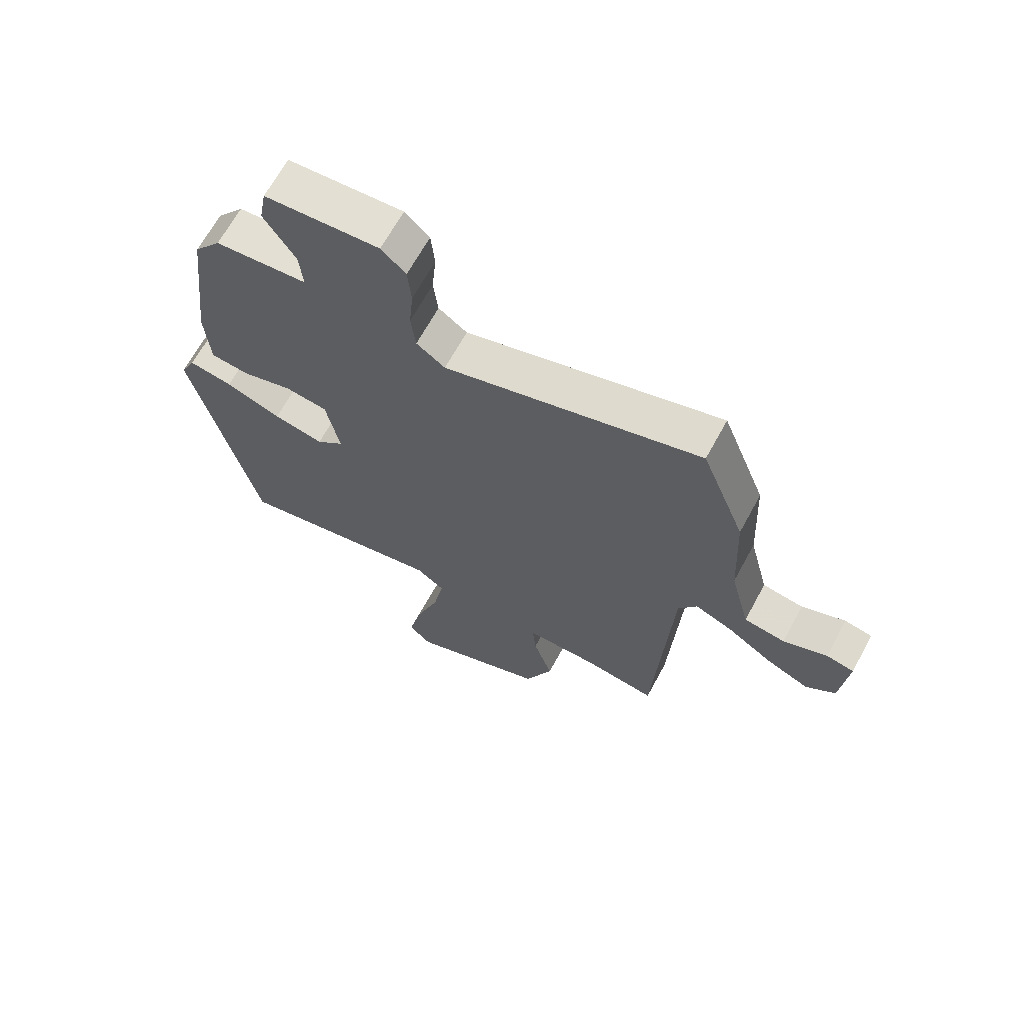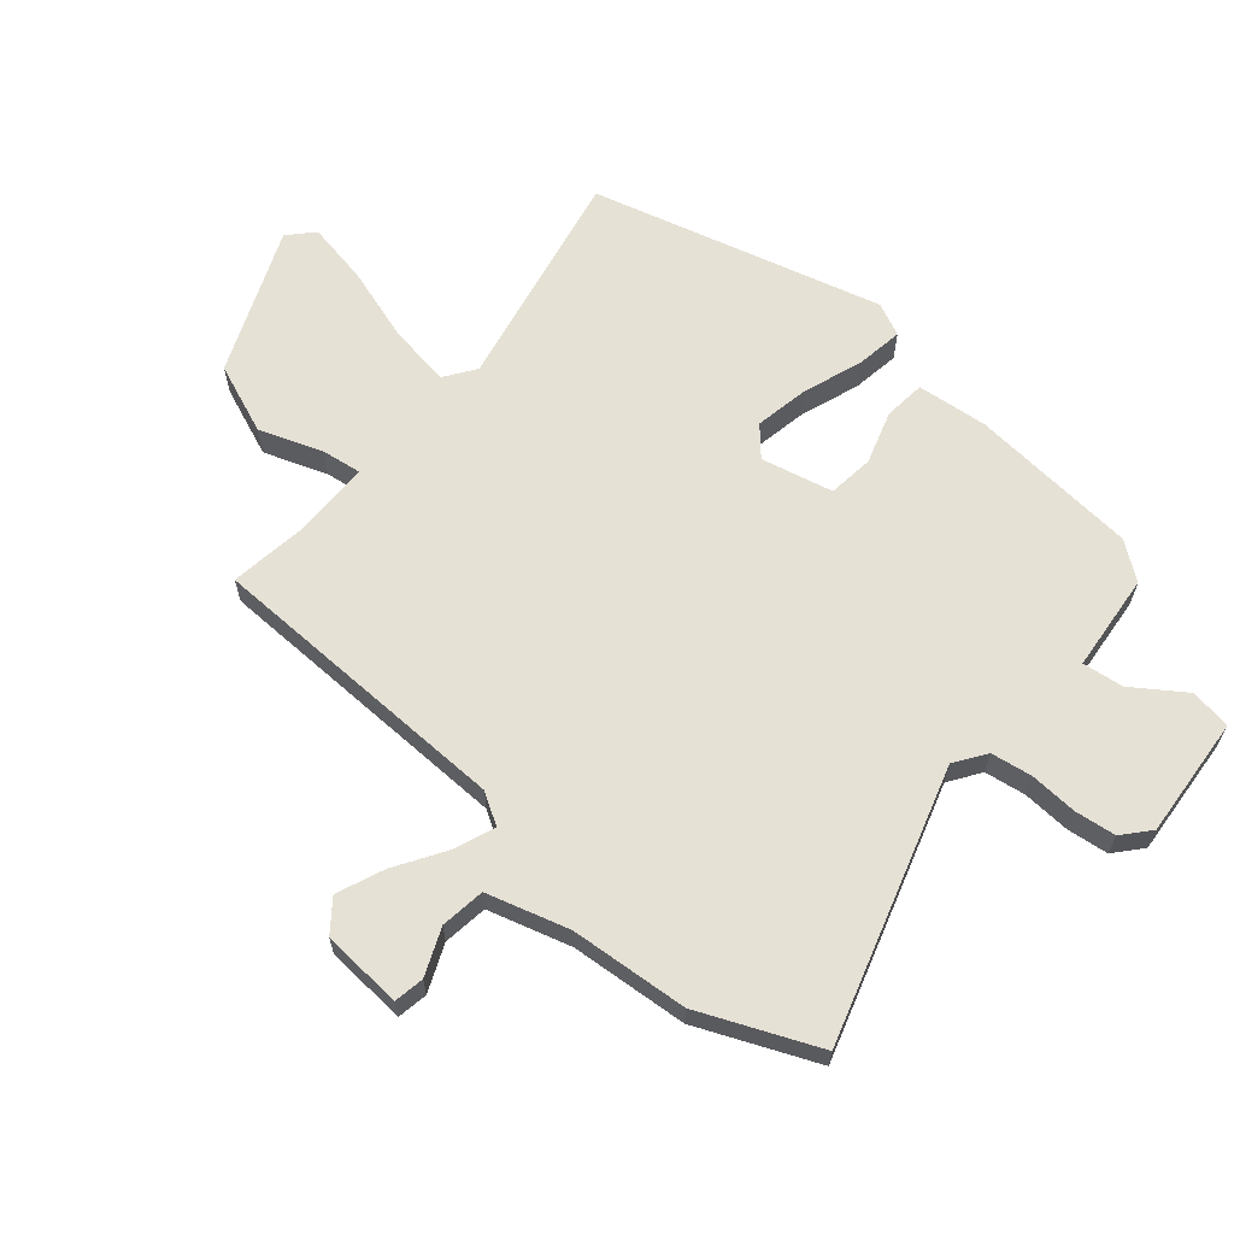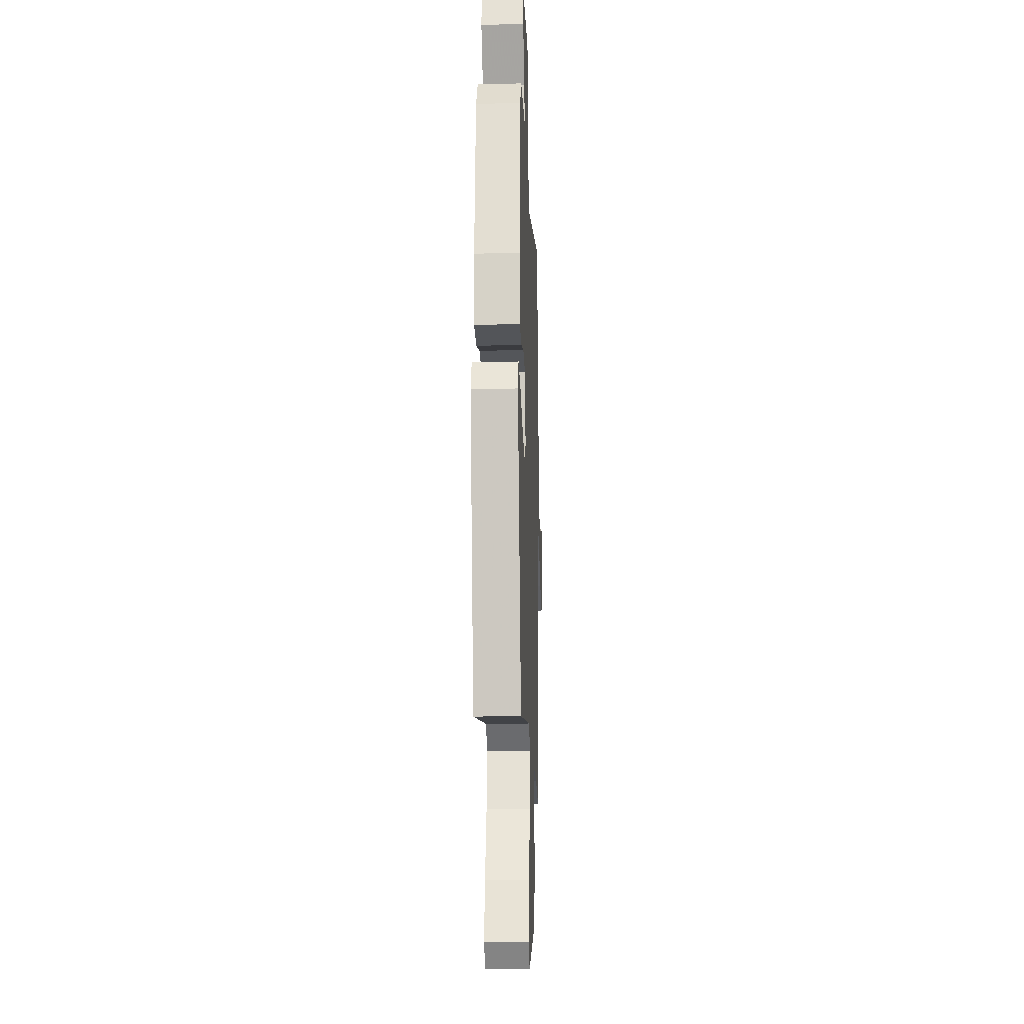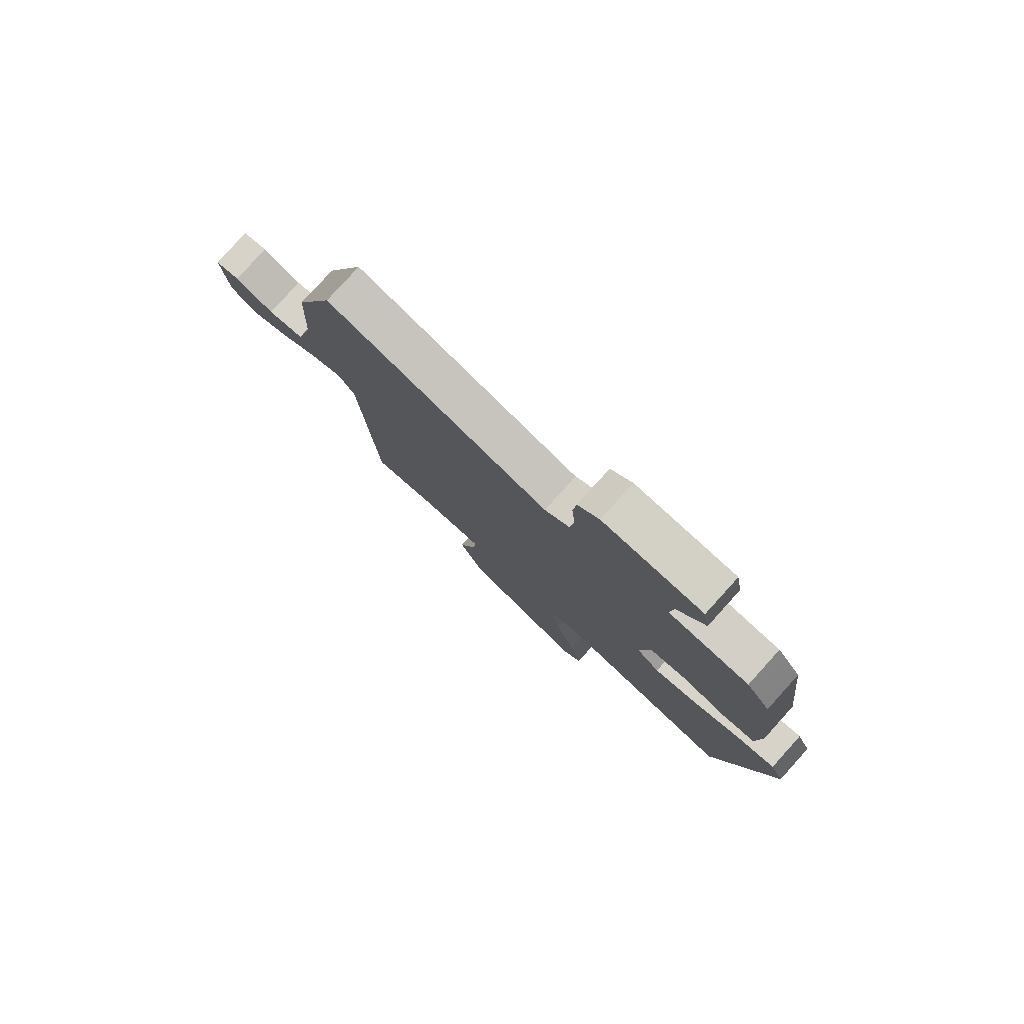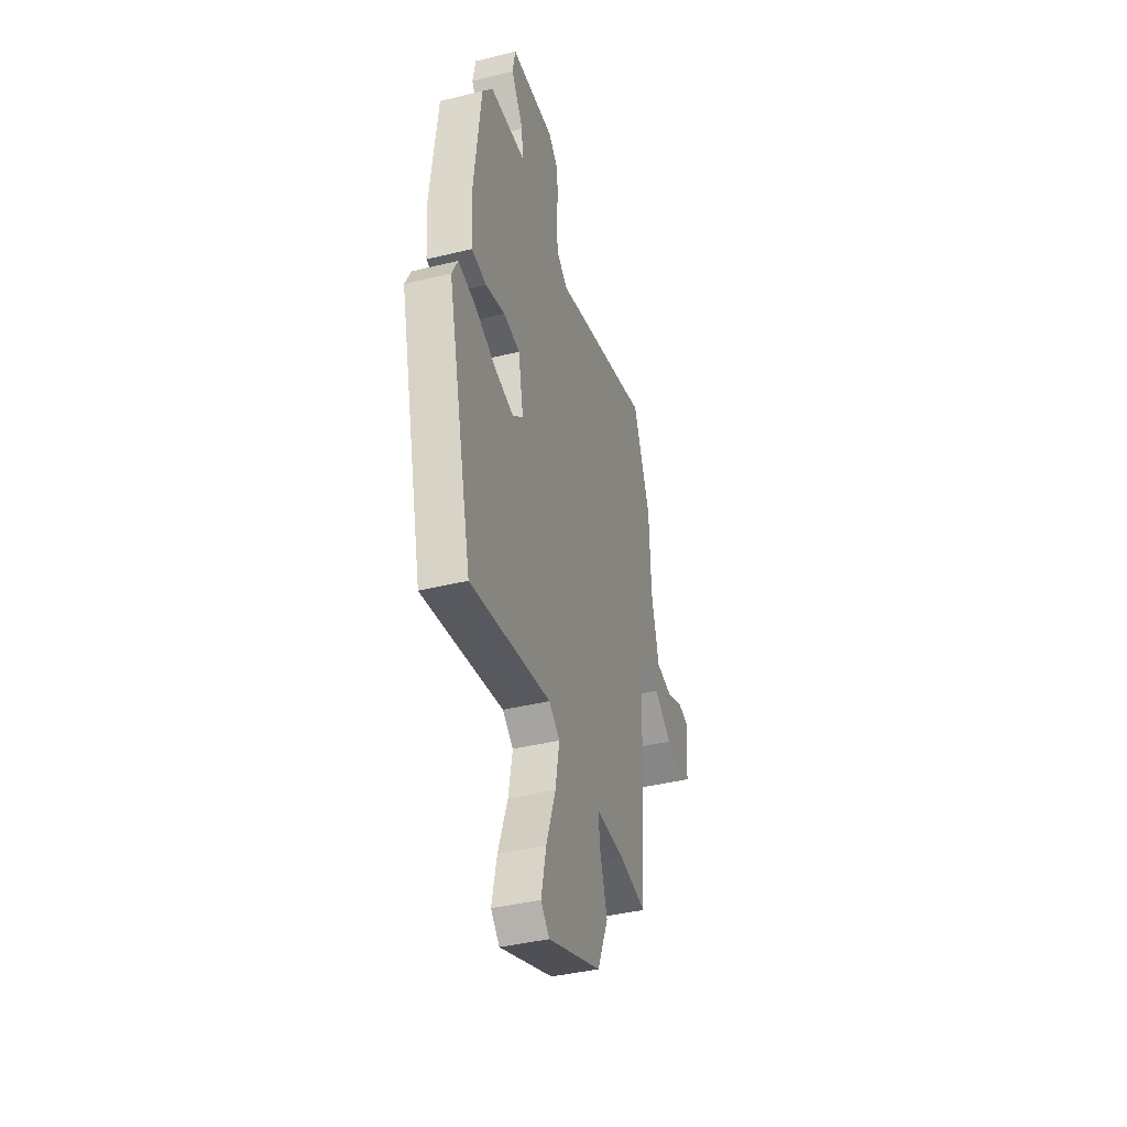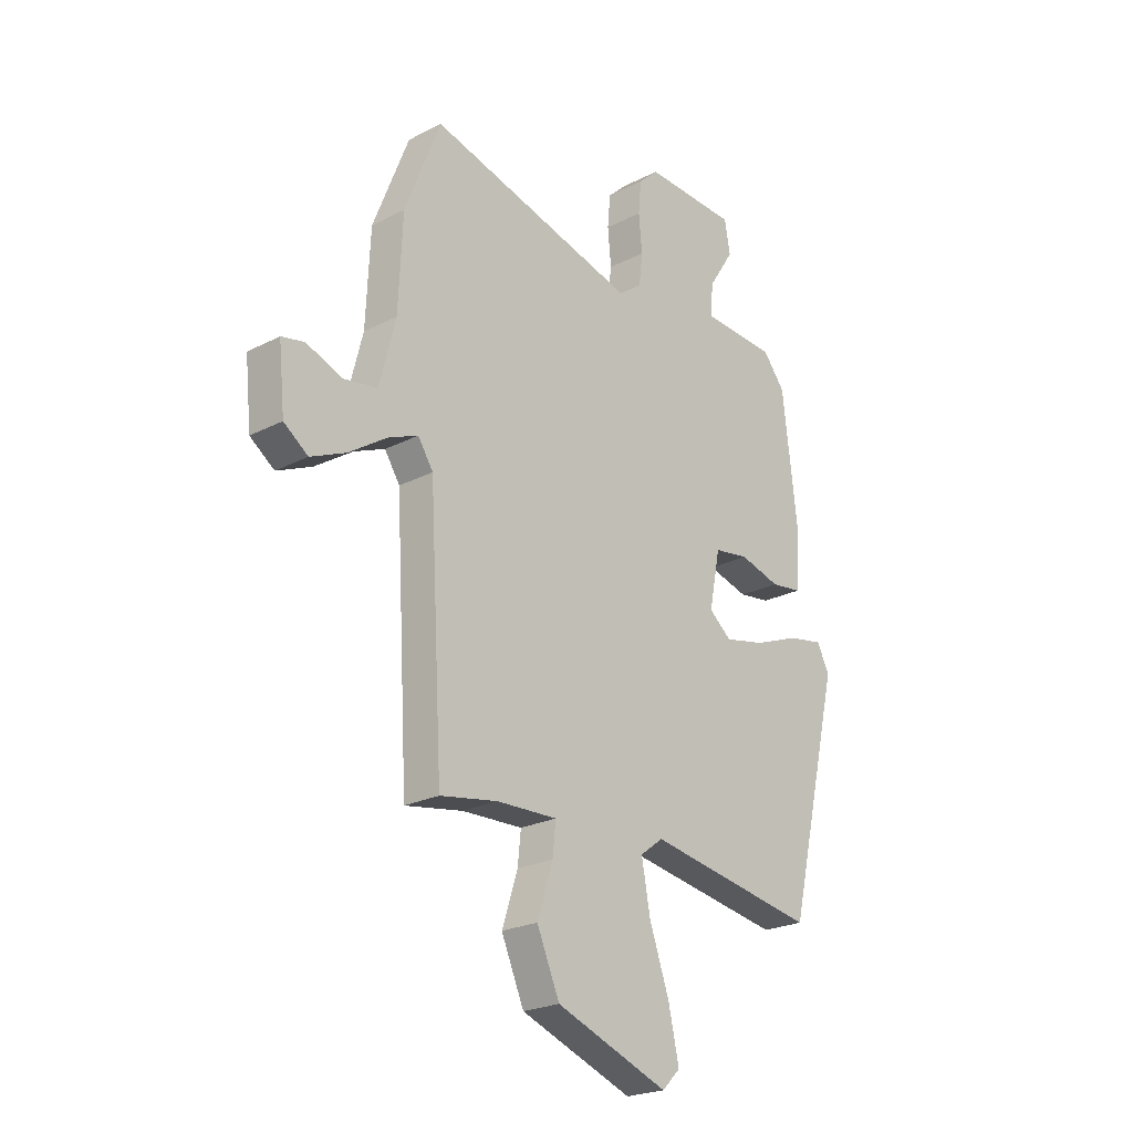
<metadata>
{"format":"obj","ext":"obj","renderer":"f3d","projection":"perspective","resolution":1024,"background":"white","views":[{"elev":66.5,"azim":-151.5,"up":"+Z"},{"elev":64.1,"azim":-51.5,"up":"+Y"},{"elev":-16.6,"azim":92.3,"up":"+Z"},{"elev":79.6,"azim":42.2,"up":"+Z"},{"elev":-40.0,"azim":106.9,"up":"+Z"},{"elev":-23.1,"azim":-48.7,"up":"+Z"}]}
</metadata>
<code>
v 0.43 0.07 0.473
v 0.462 0.07 0.203
v 0.454 0.07 0.089
v 0.388 0.07 0.08
v 0.302 0.07 0.104
v 0.229 0.07 0.093
v 0.206 0.07 -0.023
v 0.253 0.07 -0.062
v 0.339 0.07 -0.043
v 0.434 0.07 -0.006
v 0.509 0.07 0.008
v 0.535 0.07 -0.044
v 0.424 0.07 -0.513
v 0.065 0.07 -0.452
v 0.017 0.07 -0.488
v 0.035 0.07 -0.586
v 0.077 0.07 -0.706
v 0.099 0.07 -0.806
v 0.061 0.07 -0.844
v -0.175 0.07 -0.755
v -0.223 0.07 -0.644
v -0.19 0.07 -0.542
v -0.183 0.07 -0.477
v -0.311 0.07 -0.481
v -0.432 0.07 -0.502
v -0.46 0.07 -0.006
v -0.492 0.07 0.043
v -0.556 0.07 0.016
v -0.635 0.07 -0.037
v -0.709 0.07 -0.07
v -0.76 0.07 -0.033
v -0.773 0.07 0.096
v -0.725 0.07 0.106
v -0.649 0.07 0.077
v -0.578 0.07 0.089
v -0.544 0.07 0.222
v -0.535 0.07 0.411
v -0.46 0.07 0.602
v -0.02 0.07 0.482
v 0.029 0.07 0.518
v 0.037 0.07 0.584
v 0.03 0.07 0.66
v 0.036 0.07 0.727
v 0.078 0.07 0.766
v 0.274 0.07 0.757
v 0.286 0.07 0.691
v 0.232 0.07 0.607
v 0.226 0.07 0.541
v 0.384 0.07 0.531
v 0.43 0 0.473
v 0.462 0 0.203
v 0.454 0 0.089
v 0.388 0 0.08
v 0.302 0 0.104
v 0.229 0 0.093
v 0.206 0 -0.023
v 0.253 0 -0.062
v 0.339 0 -0.043
v 0.434 0 -0.006
v 0.509 0 0.008
v 0.535 0 -0.044
v 0.424 0 -0.513
v 0.065 0 -0.452
v 0.017 0 -0.488
v 0.035 0 -0.586
v 0.077 0 -0.706
v 0.099 0 -0.806
v 0.061 0 -0.844
v -0.175 0 -0.755
v -0.223 0 -0.644
v -0.19 0 -0.542
v -0.183 0 -0.477
v -0.311 0 -0.481
v -0.432 0 -0.502
v -0.46 0 -0.006
v -0.492 0 0.043
v -0.556 0 0.016
v -0.635 0 -0.037
v -0.709 0 -0.07
v -0.76 0 -0.033
v -0.773 0 0.096
v -0.725 0 0.106
v -0.649 0 0.077
v -0.578 0 0.089
v -0.544 0 0.222
v -0.535 0 0.411
v -0.46 0 0.602
v -0.02 0 0.482
v 0.029 0 0.518
v 0.037 0 0.584
v 0.03 0 0.66
v 0.036 0 0.727
v 0.078 0 0.766
v 0.274 0 0.757
v 0.286 0 0.691
v 0.232 0 0.607
v 0.226 0 0.541
v 0.384 0 0.531
f 3 4 5
f 2 3 5
f 1 2 5
f 49 1 5
f 48 49 5
f 45 46 47
f 44 45 47
f 43 44 47
f 42 43 47
f 41 42 47
f 40 41 47 48
f 48 5 6
f 40 48 6
f 39 40 6
f 39 6 7
f 38 39 7
f 37 38 7
f 36 37 7
f 32 33 34
f 31 32 34
f 30 31 34
f 29 30 34
f 28 29 34
f 27 28 34 35
f 24 25 26
f 23 24 26
f 20 21 22
f 19 20 22
f 18 19 22
f 17 18 22
f 16 17 22
f 15 16 22 23
f 14 15 23 26
f 12 13 14
f 11 12 14
f 10 11 14
f 9 10 14
f 8 9 14
f 36 7 8
f 35 36 8
f 27 35 8
f 8 14 26 27
f 54 53 52
f 54 52 51
f 54 51 50
f 54 50 98
f 54 98 97
f 96 95 94
f 96 94 93
f 96 93 92
f 96 92 91
f 96 91 90
f 97 96 90 89
f 55 54 97
f 55 97 89
f 55 89 88
f 56 55 88
f 56 88 87
f 56 87 86
f 56 86 85
f 83 82 81
f 83 81 80
f 83 80 79
f 83 79 78
f 83 78 77
f 84 83 77 76
f 75 74 73
f 75 73 72
f 71 70 69
f 71 69 68
f 71 68 67
f 71 67 66
f 71 66 65
f 72 71 65 64
f 75 72 64 63
f 63 62 61
f 63 61 60
f 63 60 59
f 63 59 58
f 63 58 57
f 57 56 85
f 57 85 84
f 57 84 76
f 76 75 63 57
f 1 50 51 2
f 2 51 52 3
f 3 52 53 4
f 4 53 54 5
f 5 54 55 6
f 6 55 56 7
f 7 56 57 8
f 8 57 58 9
f 9 58 59 10
f 10 59 60 11
f 11 60 61 12
f 12 61 62 13
f 13 62 63 14
f 14 63 64 15
f 15 64 65 16
f 16 65 66 17
f 17 66 67 18
f 18 67 68 19
f 19 68 69 20
f 20 69 70 21
f 21 70 71 22
f 22 71 72 23
f 23 72 73 24
f 24 73 74 25
f 25 74 75 26
f 26 75 76 27
f 27 76 77 28
f 28 77 78 29
f 29 78 79 30
f 30 79 80 31
f 31 80 81 32
f 32 81 82 33
f 33 82 83 34
f 34 83 84 35
f 35 84 85 36
f 36 85 86 37
f 37 86 87 38
f 38 87 88 39
f 39 88 89 40
f 40 89 90 41
f 41 90 91 42
f 42 91 92 43
f 43 92 93 44
f 44 93 94 45
f 45 94 95 46
f 46 95 96 47
f 47 96 97 48
f 48 97 98 49
f 49 98 50 1

</code>
